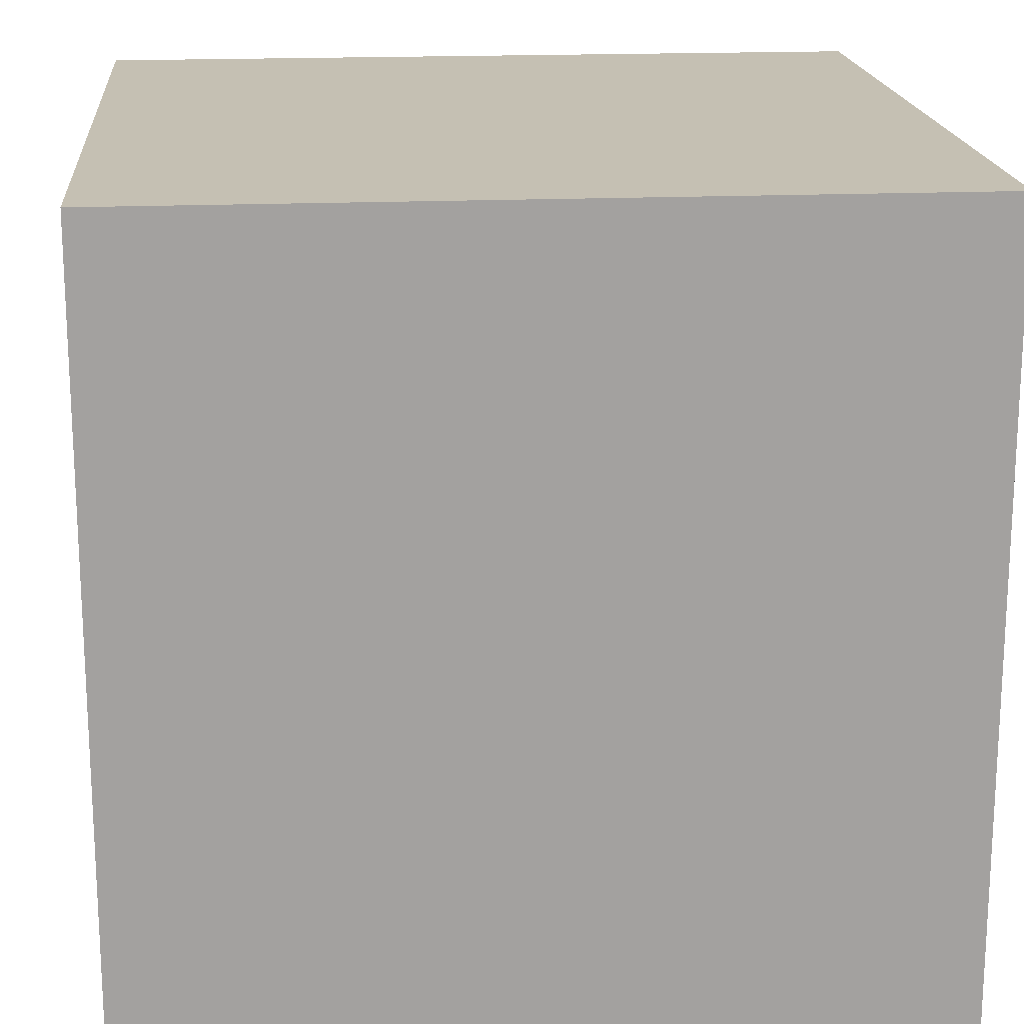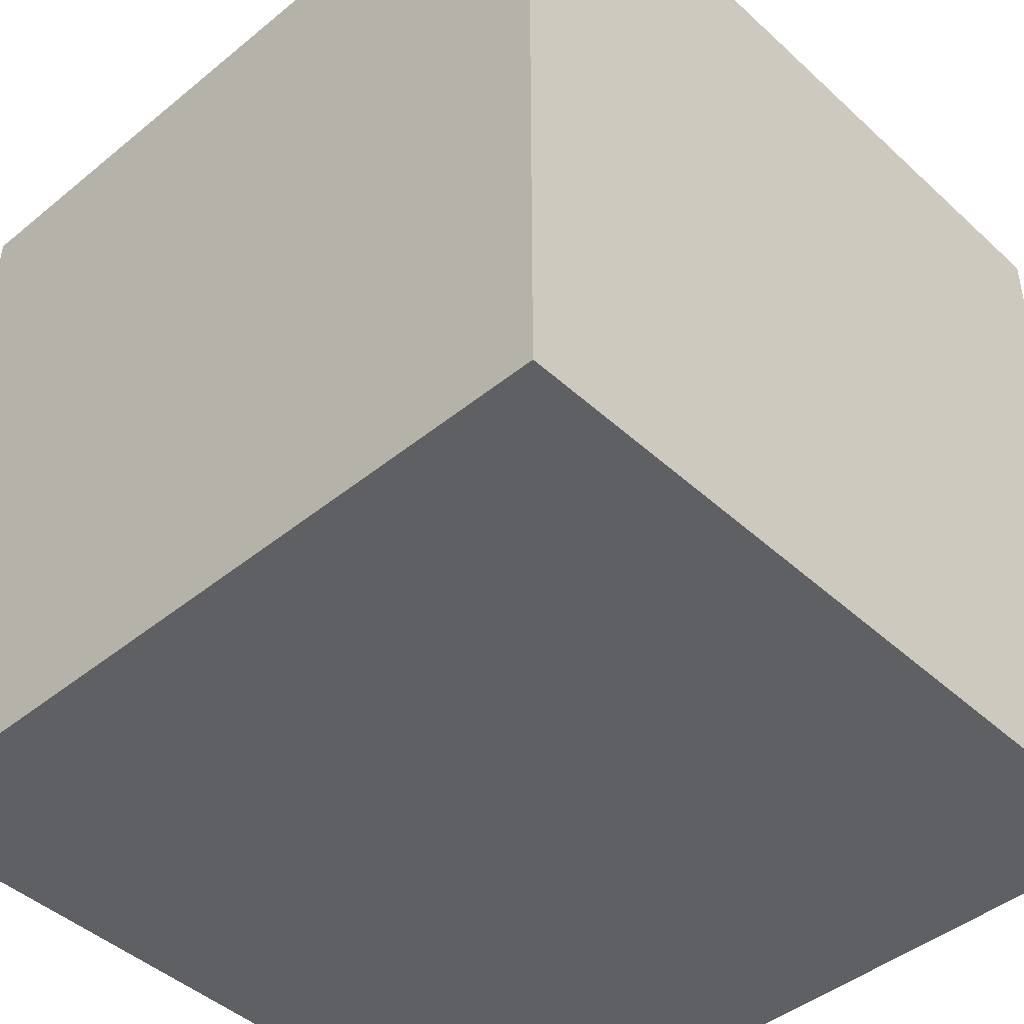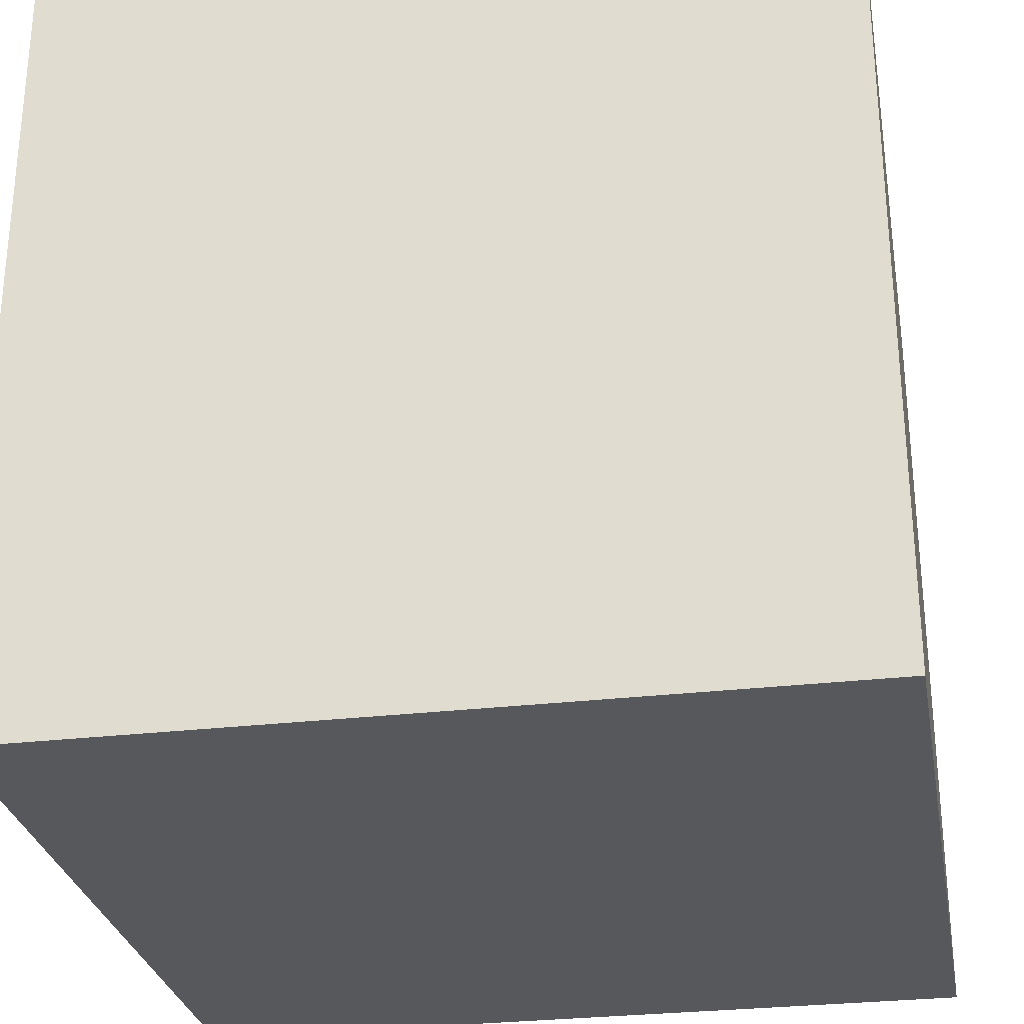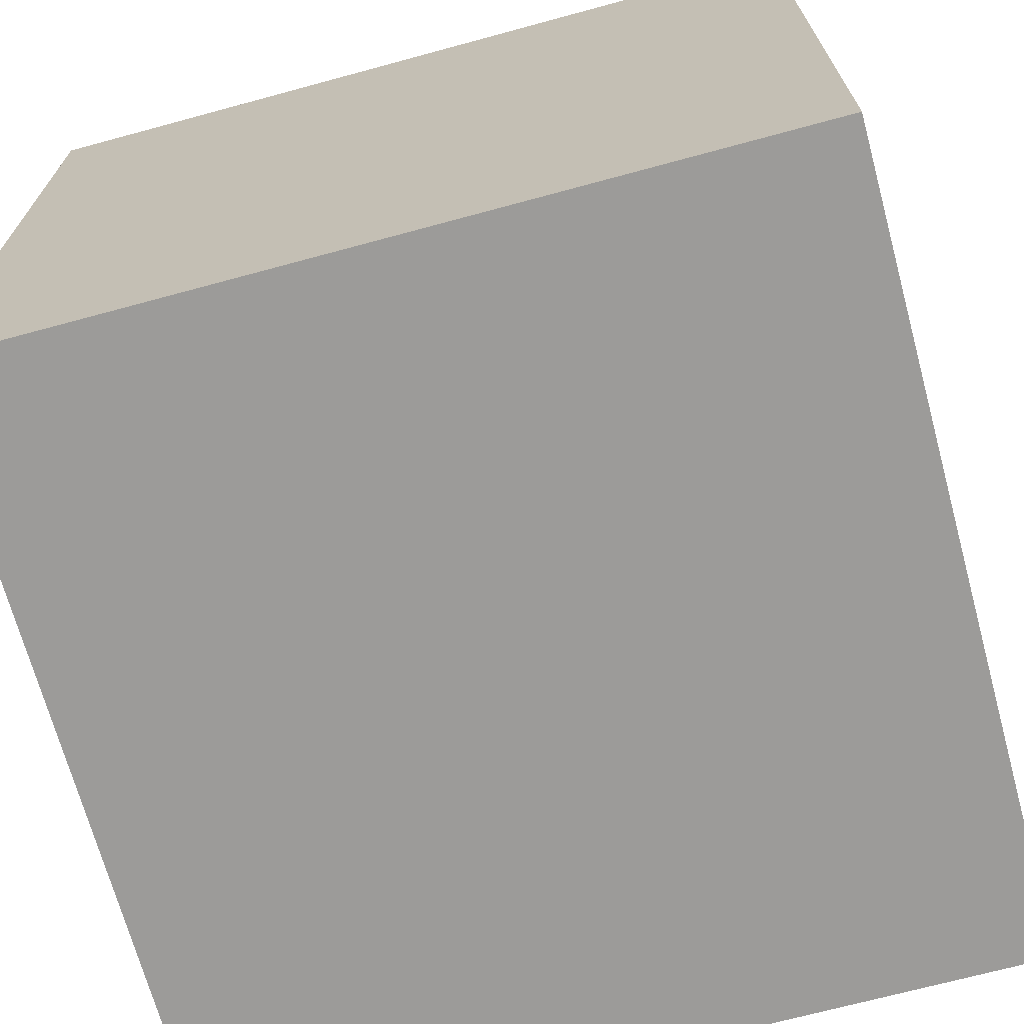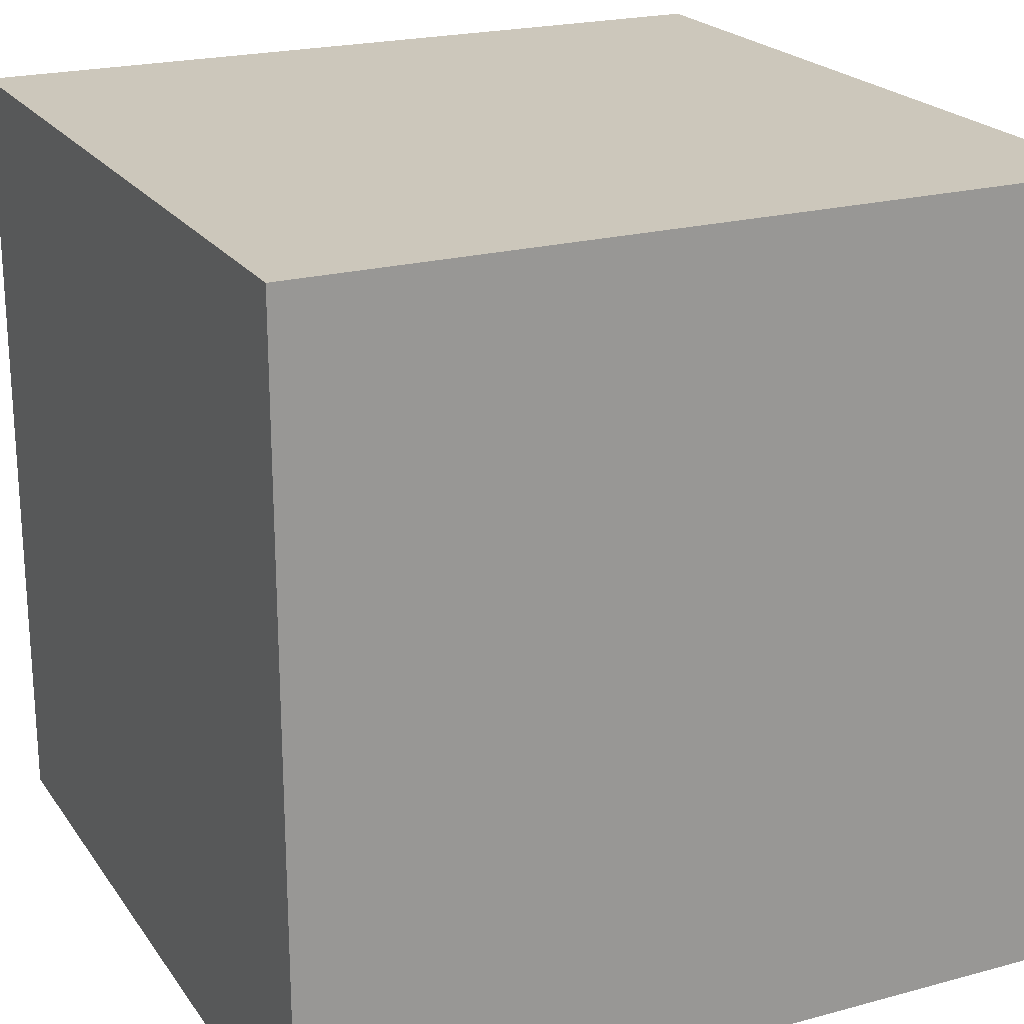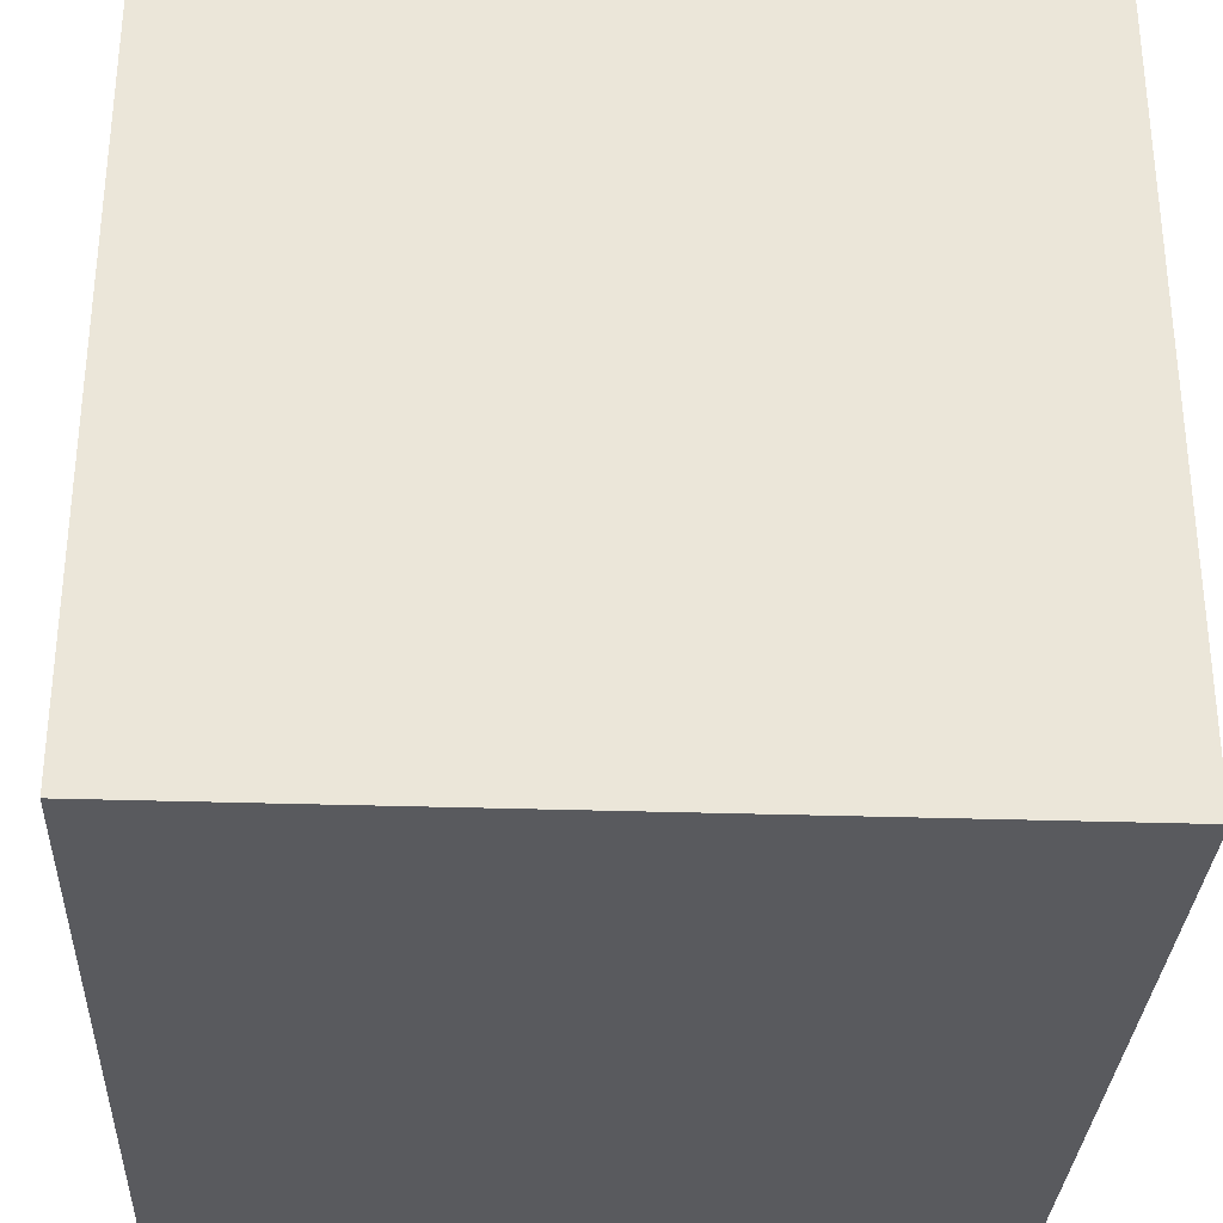
<metadata>
{"format":"obj","ext":"obj","renderer":"f3d","projection":"perspective","resolution":1024,"background":"white","views":[{"elev":18.1,"azim":85.1,"up":"+Z"},{"elev":-44.8,"azim":133.4,"up":"+Z"},{"elev":-28.7,"azim":100.1,"up":"+Z"},{"elev":-69.7,"azim":-164.8,"up":"+Y"},{"elev":21.6,"azim":-115.5,"up":"+Y"},{"elev":-31.3,"azim":-2.7,"up":"+Y"}]}
</metadata>
<code>
o Cube
g Cube
v 2.384e-07 0 0
v -3 -4.052e-07 0
v -1.668e-07 3 0
v -3 3 0
v -3 -4.052e-07 -3
v -3 3 -3
v 2.384e-07 0 -3
v -1.668e-07 3 -3
f 3 4 2 1
f 4 6 5 2
f 6 8 7 5
f 8 3 1 7
f 8 6 4 3
f 1 2 5 7

</code>
